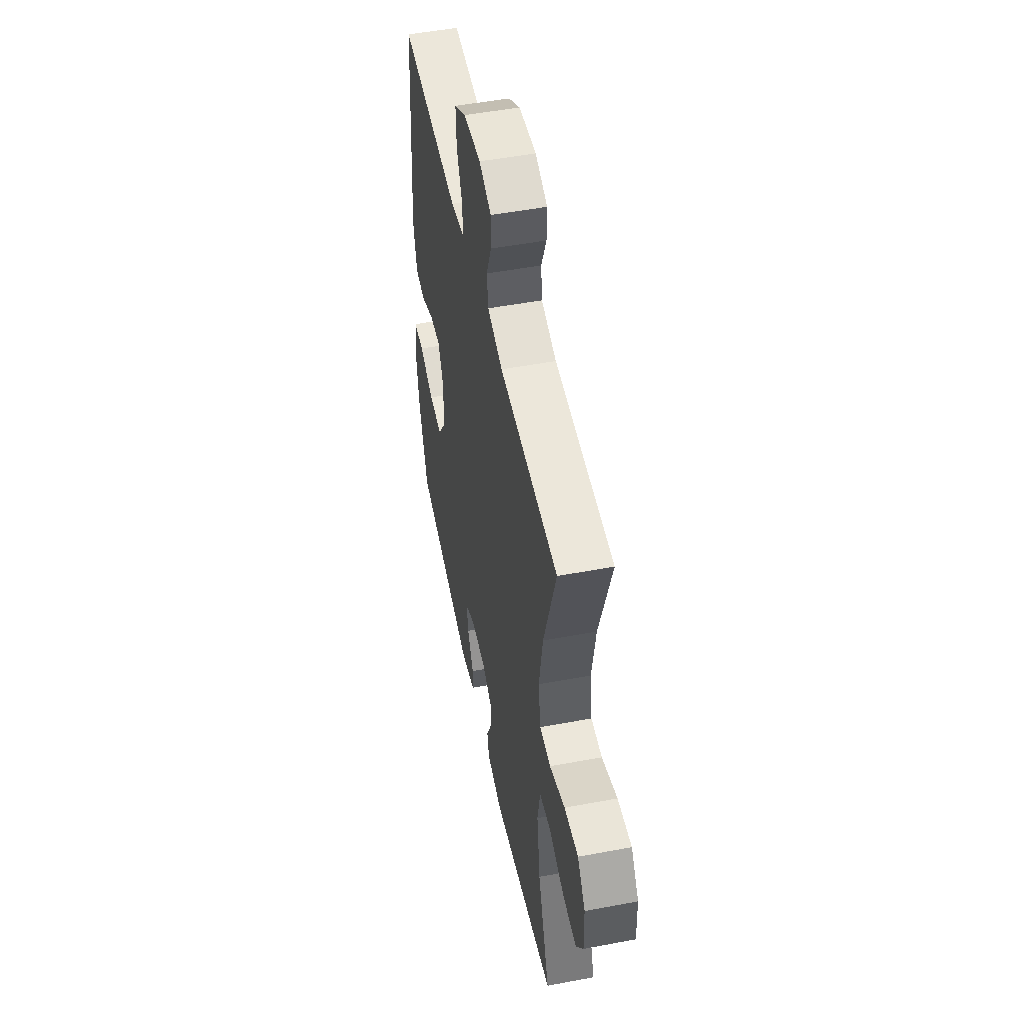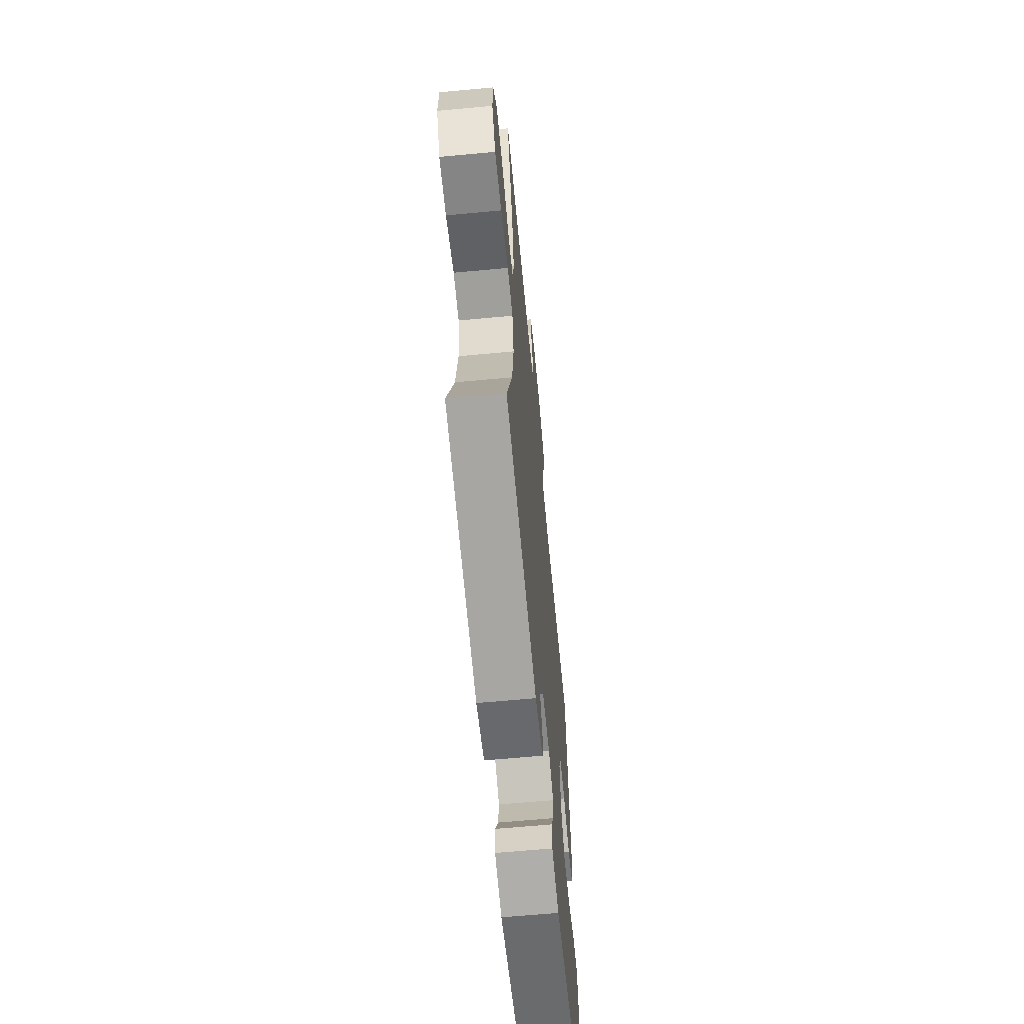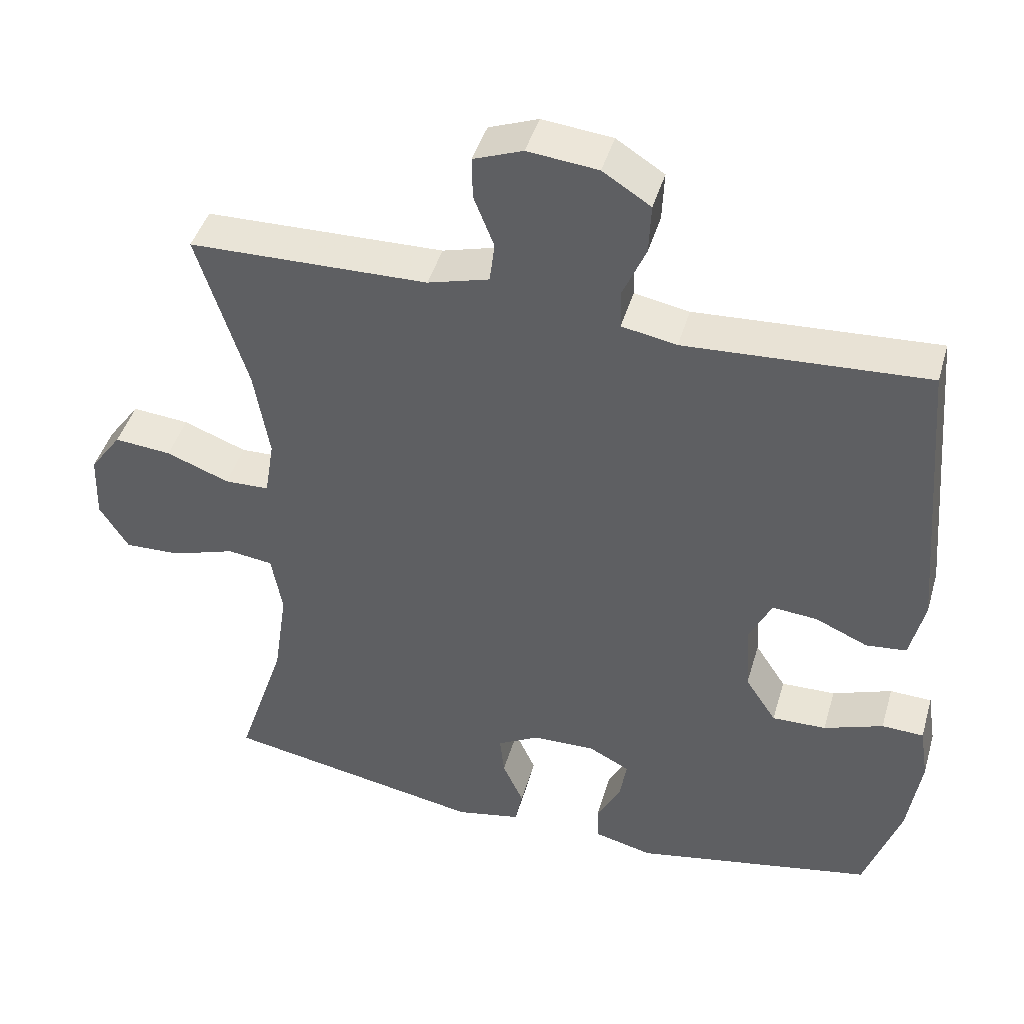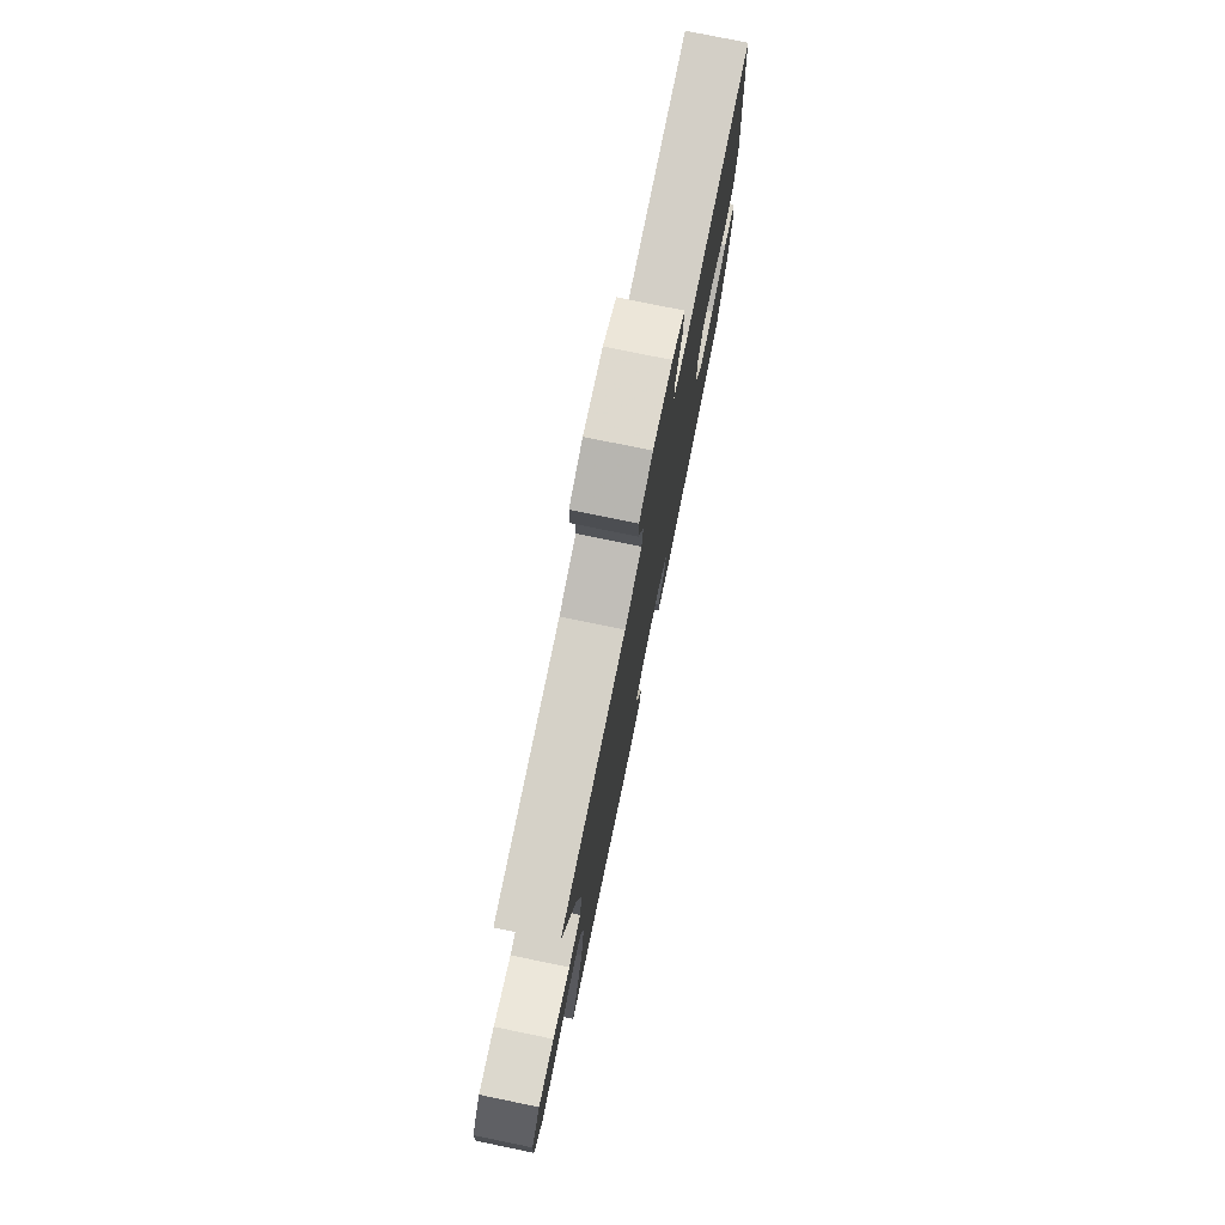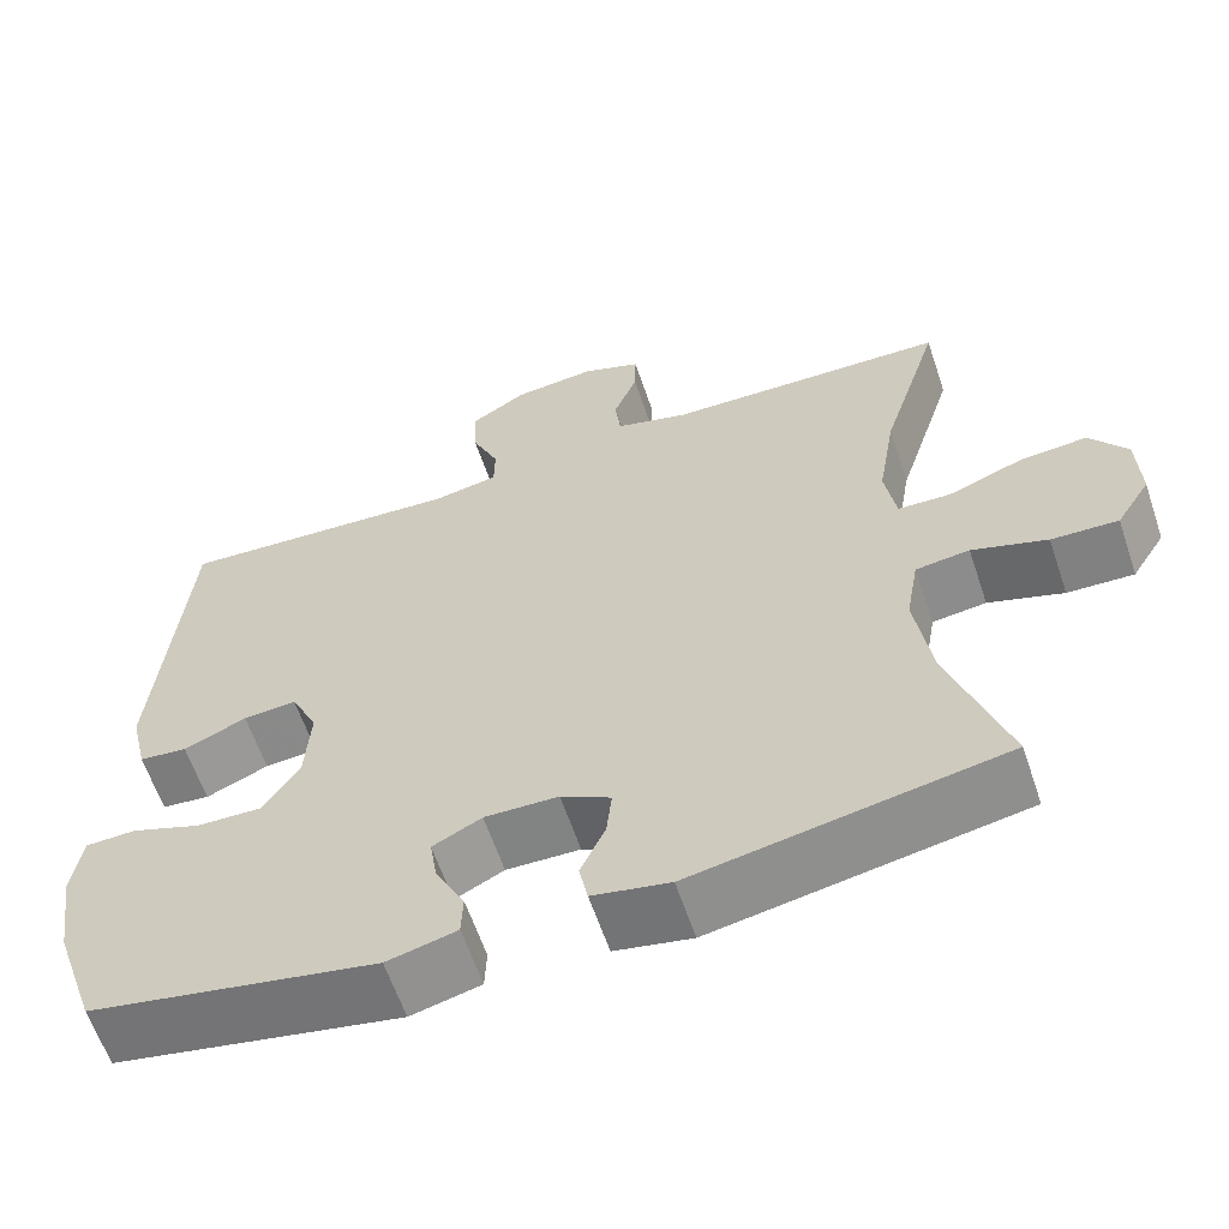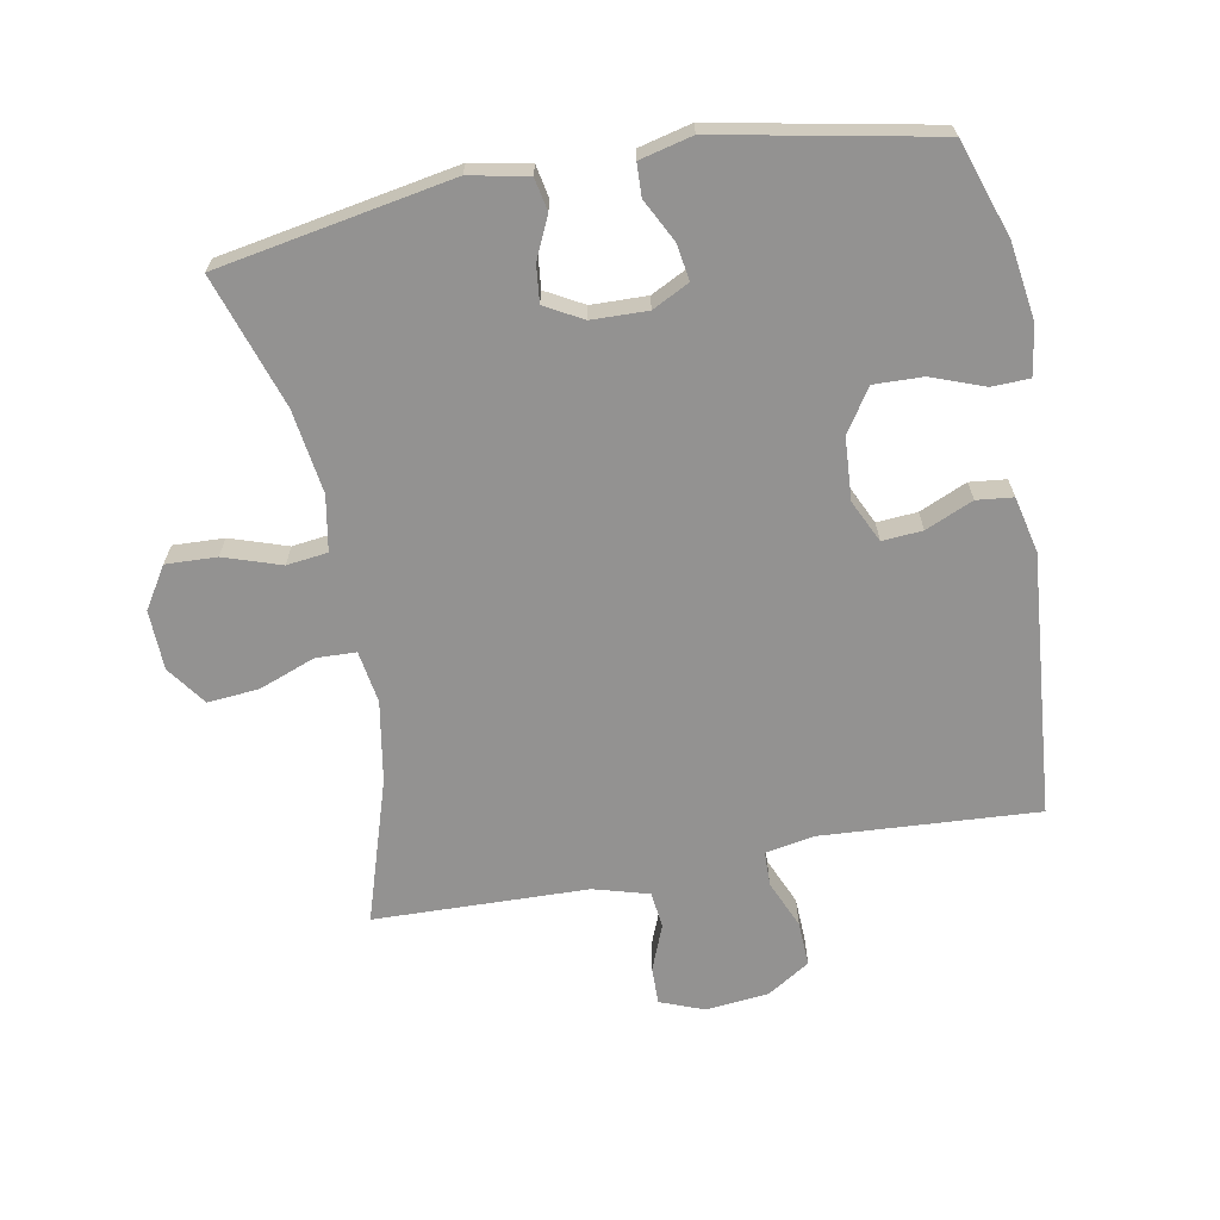
<metadata>
{"format":"obj","ext":"obj","renderer":"f3d","projection":"perspective","resolution":1024,"background":"white","views":[{"elev":50.8,"azim":78.4,"up":"+Z"},{"elev":-64.0,"azim":95.4,"up":"+Z"},{"elev":44.0,"azim":-164.0,"up":"+Z"},{"elev":77.7,"azim":101.6,"up":"+Z"},{"elev":-61.5,"azim":18.6,"up":"+Z"},{"elev":-66.4,"azim":-169.6,"up":"+Y"}]}
</metadata>
<code>
v -0.5 0.07 0.5
v -0.166 0.07 0.48
v -0.09 0.07 0.494
v -0.089 0.07 0.548
v -0.121 0.07 0.622
v -0.124 0.07 0.691
v -0.058 0.07 0.733
v 0.039 0.07 0.743
v 0.107 0.07 0.717
v 0.106 0.07 0.659
v 0.078 0.07 0.588
v 0.085 0.07 0.532
v 0.17 0.07 0.508
v 0.5 0.07 0.5
v 0.431 0.07 0.279
v 0.41 0.07 0.154
v 0.423 0.07 0.073
v 0.485 0.07 0.071
v 0.572 0.07 0.104
v 0.651 0.07 0.111
v 0.695 0.07 0.05
v 0.698 0.07 -0.042
v 0.658 0.07 -0.106
v 0.58 0.07 -0.103
v 0.492 0.07 -0.074
v 0.429 0.07 -0.082
v 0.414 0.07 -0.167
v 0.433 0.07 -0.296
v 0.5 0.07 -0.5
v 0.139 0.07 -0.566
v 0.049 0.07 -0.548
v 0.039 0.07 -0.498
v 0.068 0.07 -0.434
v 0.074 0.07 -0.377
v 0.016 0.07 -0.345
v -0.07 0.07 -0.343
v -0.127 0.07 -0.372
v -0.118 0.07 -0.428
v -0.084 0.07 -0.494
v -0.086 0.07 -0.544
v -0.167 0.07 -0.564
v -0.5 0.07 -0.5
v -0.55 0.07 -0.353
v -0.568 0.07 -0.234
v -0.556 0.07 -0.158
v -0.498 0.07 -0.156
v -0.416 0.07 -0.186
v -0.341 0.07 -0.188
v -0.298 0.07 -0.122
v -0.292 0.07 -0.026
v -0.323 0.07 0.039
v -0.385 0.07 0.034
v -0.458 0.07 0.002
v -0.514 0.07 0.008
v -0.534 0.07 0.094
v -0.5 0 0.5
v -0.166 0 0.48
v -0.09 0 0.494
v -0.089 0 0.548
v -0.121 0 0.622
v -0.124 0 0.691
v -0.058 0 0.733
v 0.039 0 0.743
v 0.107 0 0.717
v 0.106 0 0.659
v 0.078 0 0.588
v 0.085 0 0.532
v 0.17 0 0.508
v 0.5 0 0.5
v 0.431 0 0.279
v 0.41 0 0.154
v 0.423 0 0.073
v 0.485 0 0.071
v 0.572 0 0.104
v 0.651 0 0.111
v 0.695 0 0.05
v 0.698 0 -0.042
v 0.658 0 -0.106
v 0.58 0 -0.103
v 0.492 0 -0.074
v 0.429 0 -0.082
v 0.414 0 -0.167
v 0.433 0 -0.296
v 0.5 0 -0.5
v 0.139 0 -0.566
v 0.049 0 -0.548
v 0.039 0 -0.498
v 0.068 0 -0.434
v 0.074 0 -0.377
v 0.016 0 -0.345
v -0.07 0 -0.343
v -0.127 0 -0.372
v -0.118 0 -0.428
v -0.084 0 -0.494
v -0.086 0 -0.544
v -0.167 0 -0.564
v -0.5 0 -0.5
v -0.55 0 -0.353
v -0.568 0 -0.234
v -0.556 0 -0.158
v -0.498 0 -0.156
v -0.416 0 -0.186
v -0.341 0 -0.188
v -0.298 0 -0.122
v -0.292 0 -0.026
v -0.323 0 0.039
v -0.385 0 0.034
v -0.458 0 0.002
v -0.514 0 0.008
v -0.534 0 0.094
f 52 53 54 55
f 51 52 55 1
f 50 51 1 2
f 49 50 2 3
f 44 45 46 47
f 44 47 48
f 43 44 48
f 42 43 48
f 41 42 48 49
f 38 39 40 41
f 37 38 41 49
f 30 31 32 33
f 28 29 30 33
f 27 28 33 34
f 26 27 34 35
f 22 23 24 25
f 22 25 26
f 21 22 26
f 18 19 20 21
f 17 18 21 26
f 16 17 26 35
f 13 14 15
f 12 13 15 16
f 8 9 10 11
f 8 11 12
f 7 8 12
f 4 5 6 7
f 3 4 7 12
f 36 37 49 3
f 16 35 36
f 3 12 16 36
f 110 109 108 107
f 56 110 107 106
f 57 56 106 105
f 58 57 105 104
f 102 101 100 99
f 103 102 99
f 103 99 98
f 103 98 97
f 104 103 97 96
f 96 95 94 93
f 104 96 93 92
f 88 87 86 85
f 88 85 84 83
f 89 88 83 82
f 90 89 82 81
f 80 79 78 77
f 81 80 77
f 81 77 76
f 76 75 74 73
f 81 76 73 72
f 90 81 72 71
f 70 69 68
f 71 70 68 67
f 66 65 64 63
f 67 66 63
f 67 63 62
f 62 61 60 59
f 67 62 59 58
f 58 104 92 91
f 91 90 71
f 91 71 67 58
f 1 56 57 2
f 2 57 58 3
f 3 58 59 4
f 4 59 60 5
f 5 60 61 6
f 6 61 62 7
f 7 62 63 8
f 8 63 64 9
f 9 64 65 10
f 10 65 66 11
f 11 66 67 12
f 12 67 68 13
f 13 68 69 14
f 14 69 70 15
f 15 70 71 16
f 16 71 72 17
f 17 72 73 18
f 18 73 74 19
f 19 74 75 20
f 20 75 76 21
f 21 76 77 22
f 22 77 78 23
f 23 78 79 24
f 24 79 80 25
f 25 80 81 26
f 26 81 82 27
f 27 82 83 28
f 28 83 84 29
f 29 84 85 30
f 30 85 86 31
f 31 86 87 32
f 32 87 88 33
f 33 88 89 34
f 34 89 90 35
f 35 90 91 36
f 36 91 92 37
f 37 92 93 38
f 38 93 94 39
f 39 94 95 40
f 40 95 96 41
f 41 96 97 42
f 42 97 98 43
f 43 98 99 44
f 44 99 100 45
f 45 100 101 46
f 46 101 102 47
f 47 102 103 48
f 48 103 104 49
f 49 104 105 50
f 50 105 106 51
f 51 106 107 52
f 52 107 108 53
f 53 108 109 54
f 54 109 110 55
f 55 110 56 1

</code>
